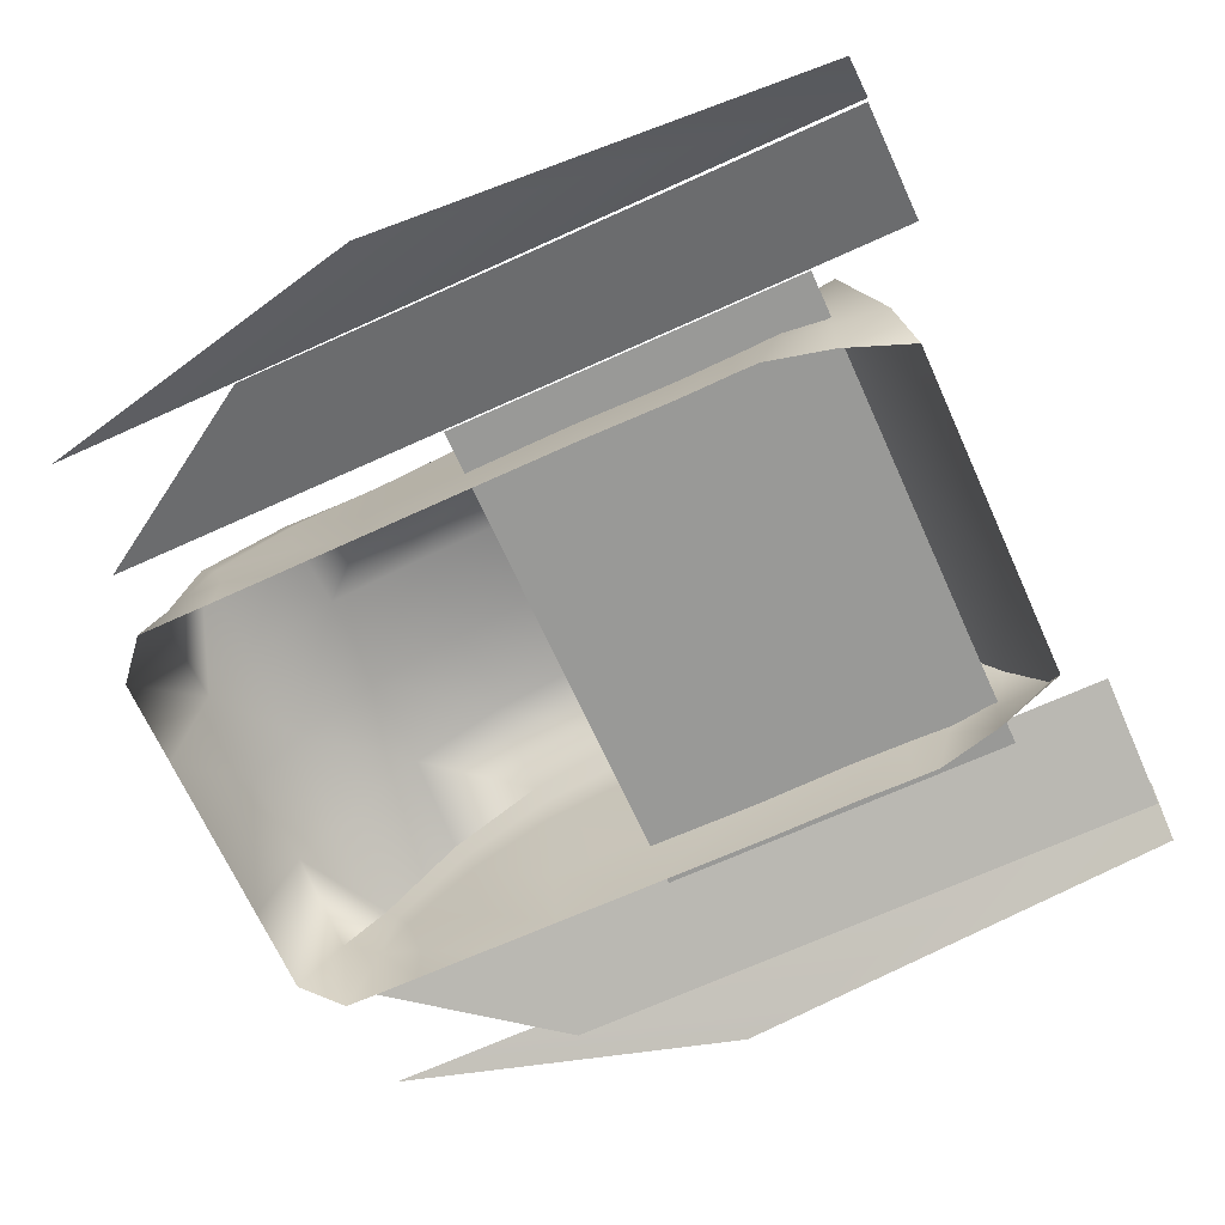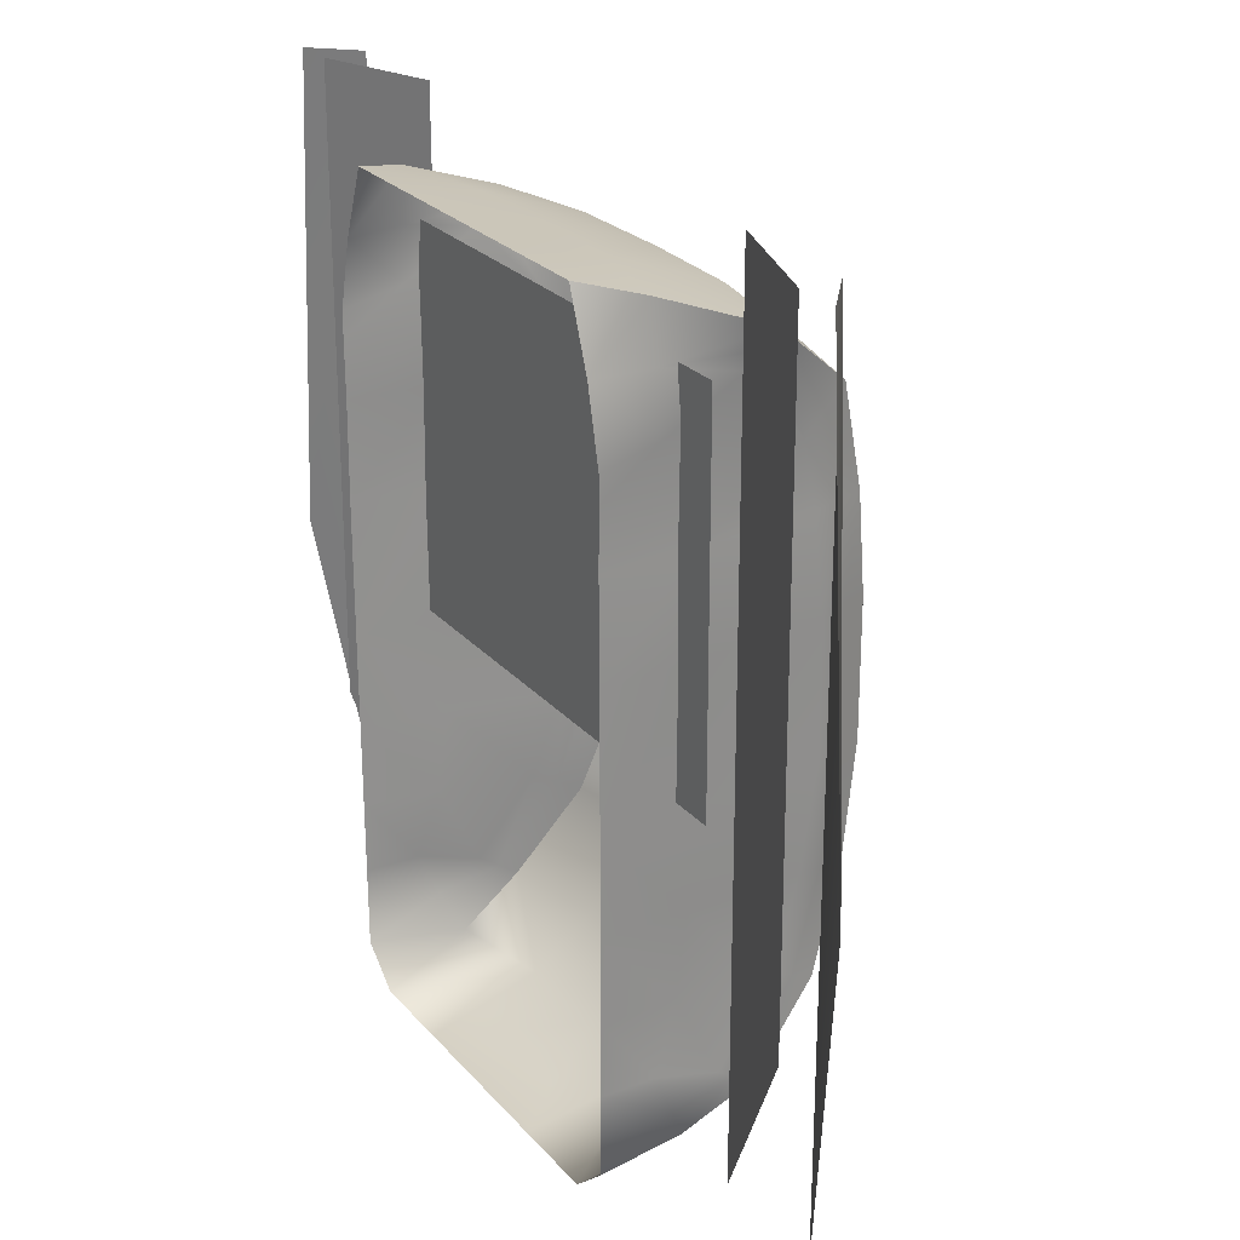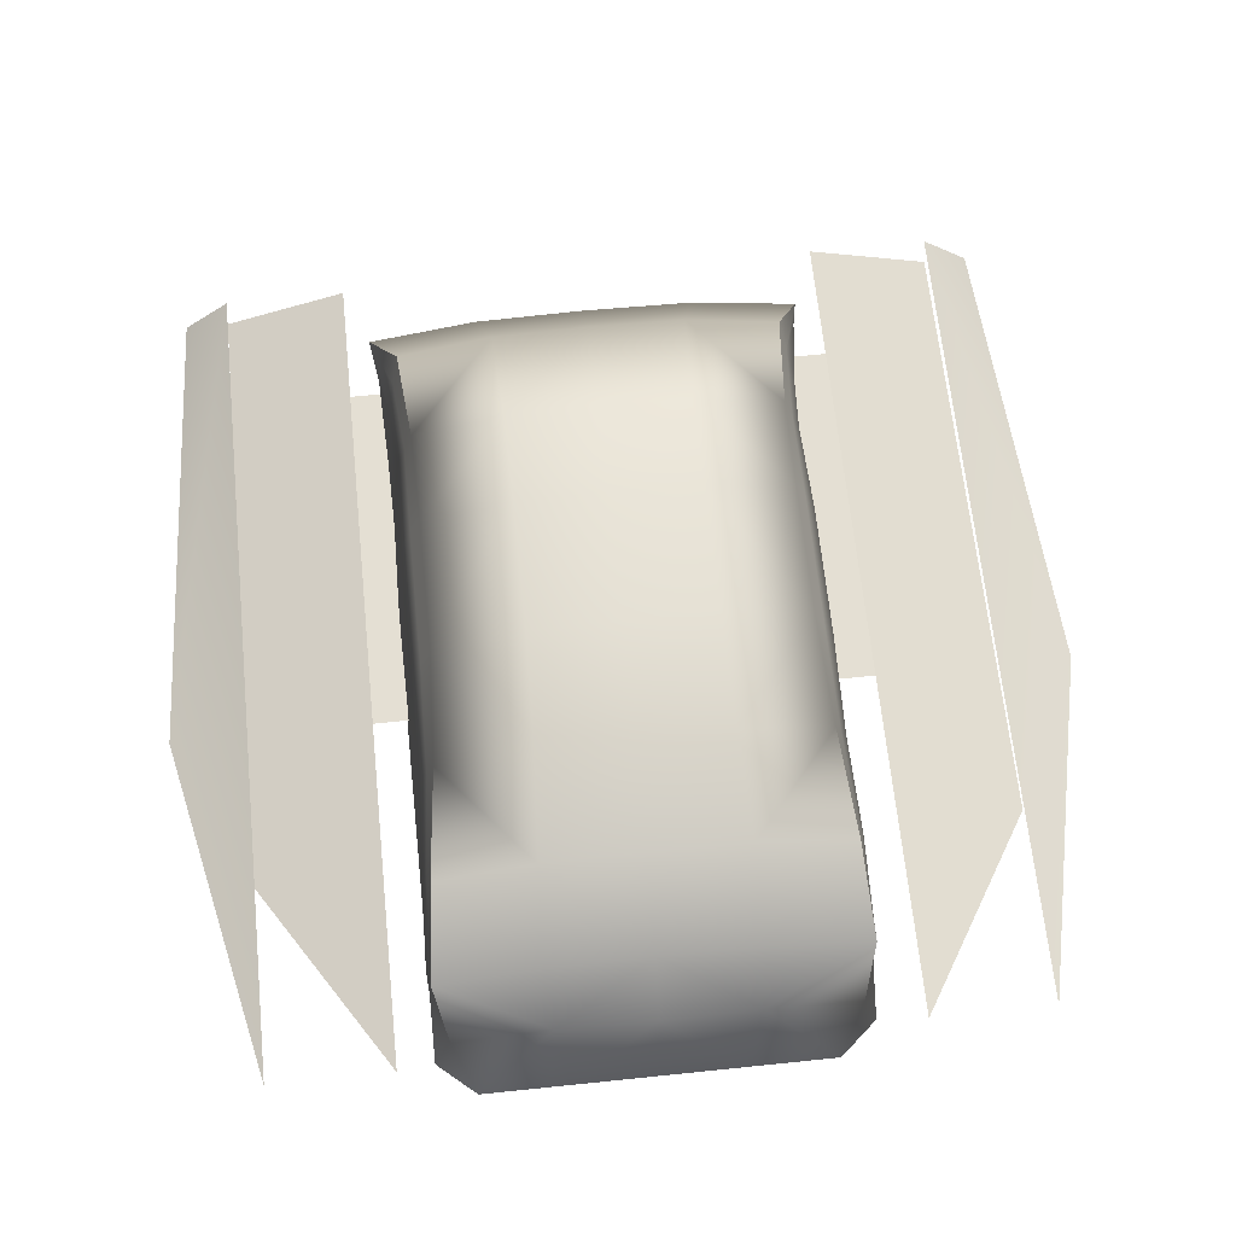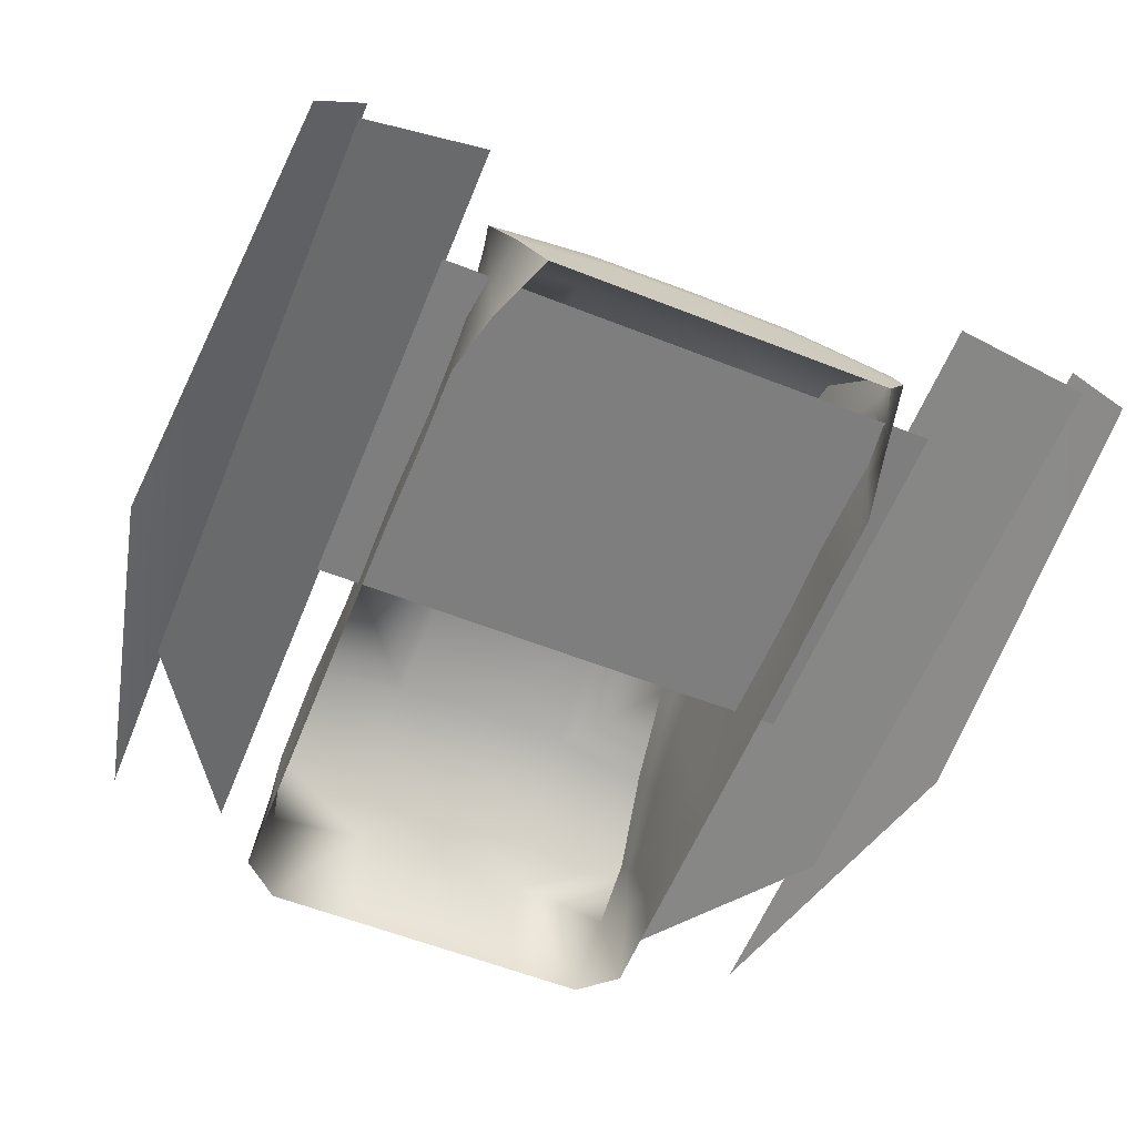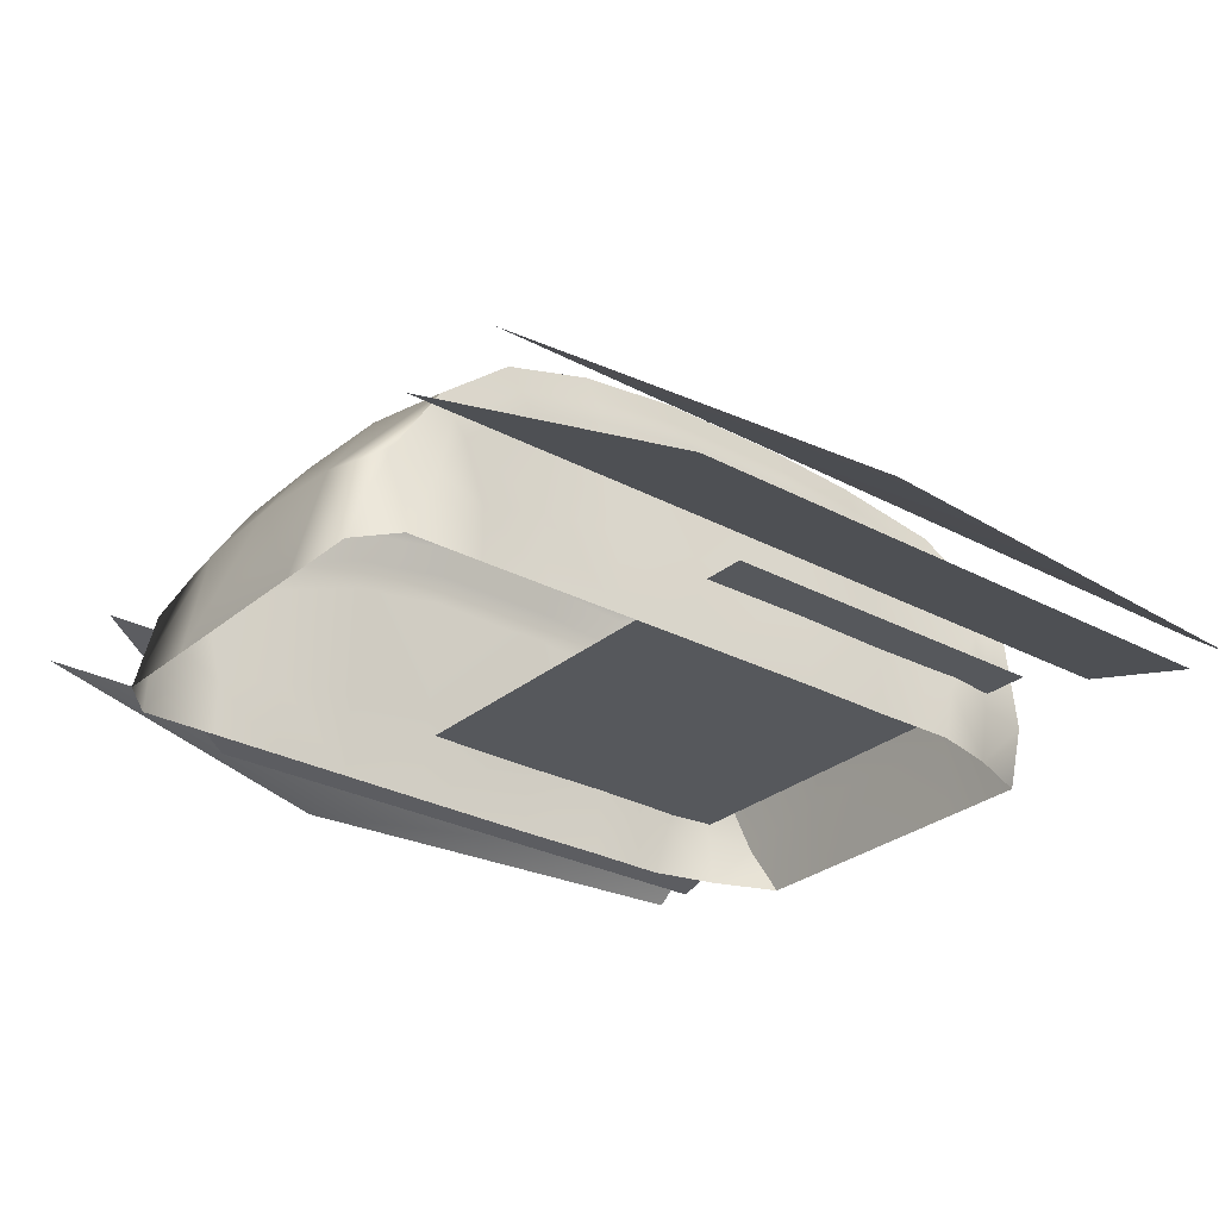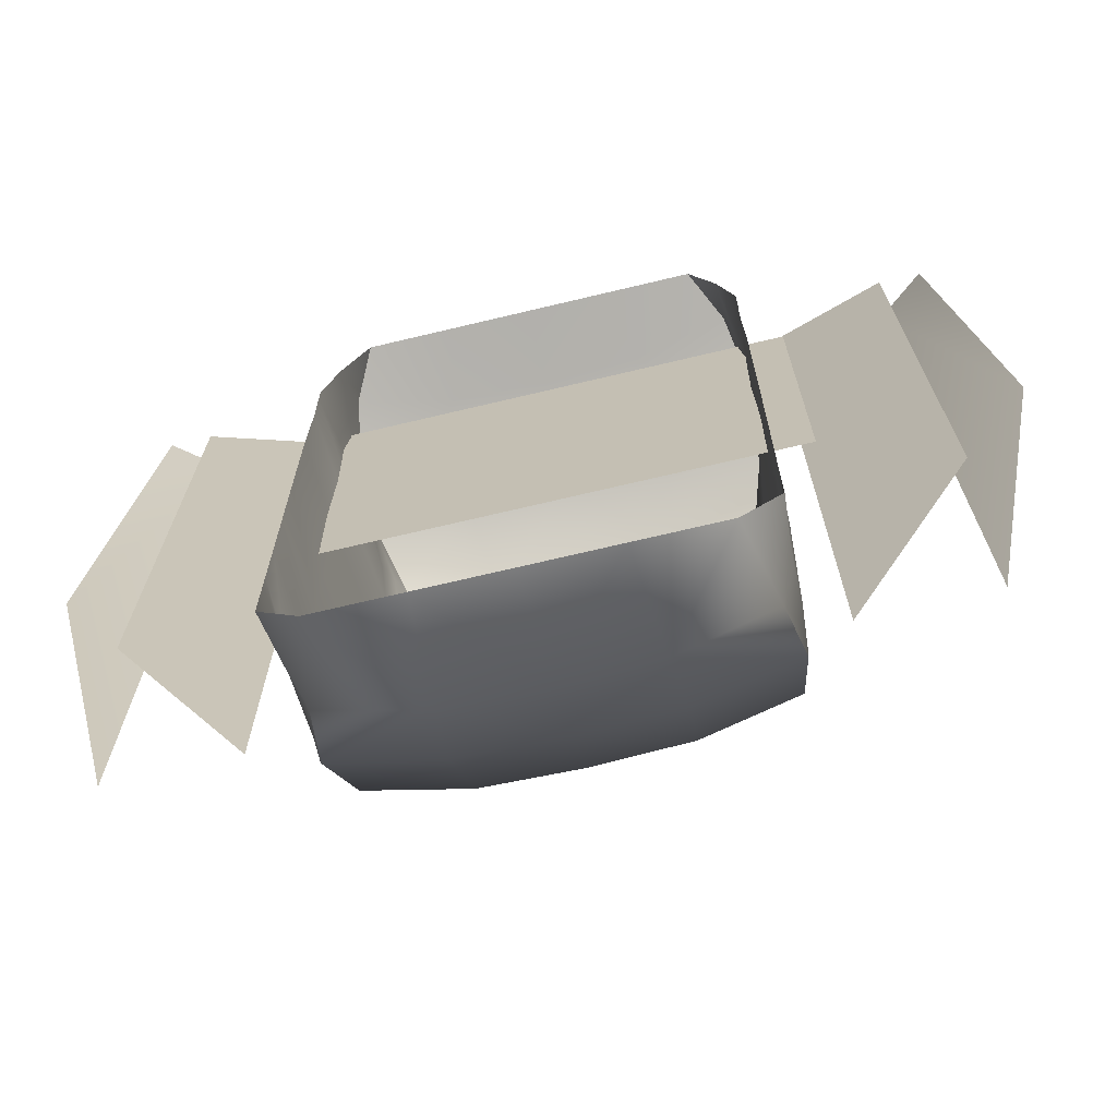
<metadata>
{"format":"obj","ext":"obj","renderer":"f3d","projection":"perspective","resolution":1024,"background":"white","views":[{"elev":-68.8,"azim":-65.6,"up":"+Y"},{"elev":24.9,"azim":59.3,"up":"+Z"},{"elev":66.6,"azim":174.1,"up":"+Y"},{"elev":-59.4,"azim":-22.0,"up":"+Y"},{"elev":-28.3,"azim":-128.9,"up":"+Y"},{"elev":-70.1,"azim":13.4,"up":"+Z"}]}
</metadata>
<code>
g default
v -23.93 36.49 8.808
v -23.93 36.49 -8.808
v -24.73 34.26 -23.28
v -26.38 29.56 -36.4
v -27.7 20.72 -46.96
v -26.21 12.25 -52.12
v -23.65 0 -56.15
v -24.2 35.34 21.58
v -25.41 32.07 35.2
v -29.45 20.91 44.23
v -26.99 7.103 49.17
v -23.39 0 50.87
v 0 0 50.87
v 0 10.4 49.17
v 0 24.2 44.23
v 0 35.36 35.2
v 0 38.63 21.58
v 0 39.78 8.808
v 0 39.78 -8.808
v 0 37.56 -23.28
v 0 32.85 -36.4
v 0 24.01 -46.96
v 0 15.54 -52.92
v 0 0 -56.15
v -26.83 29.11 8.808
v -26.83 29.11 -8.808
v -26.82 27.08 -22
v -27.66 23.21 -33.53
v -28.32 15.62 -43.66
v -26.52 27.96 21.58
v -27.16 25.84 30.43
v -28.71 17.39 39.91
v -28.56 12.23 8.808
v -28.32 12.23 -8.808
v -28.19 11.47 -21.46
v -28.29 10.02 -32.28
v -28.83 7.184 -41.24
v -28.34 11.8 21.58
v -28.51 11.01 29.13
v -28.82 7.846 34.58
v -29.21 -0.0404 8.808
v -29.14 -0.0404 -8.808
v -29.06 -0.04041 -21.19
v -29 -0.04042 -31.85
v -28.94 -0.04045 -41.24
v -29.05 -0.0404 21.58
v -29.16 -0.04041 29.13
v -29.15 -0.04044 32.51
v -26.96 -0.02022 41.58
v -27.91 7.474 41.87
v -29.08 19.15 42.07
v -26.28 28.96 32.82
v -25.36 31.65 21.58
v -25.38 32.8 8.808
v -25.38 32.8 -8.808
v -25.78 30.67 -22.64
v -27.02 26.39 -34.96
v -28.01 18.17 -45.31
v -28.27 9.715 -47.08
v -28.91 -0.02022 -51.64
v -11.7 0 50.87
v -13.5 9.986 49.17
v -14.72 23.79 44.23
v -12.7 34.96 35.2
v -12.1 38.22 21.58
v -11.97 39.37 8.808
v -11.97 39.37 -8.808
v -12.36 37.15 -23.28
v -13.19 32.44 -36.4
v -13.85 23.6 -46.96
v -13.1 15.13 -52.52
v -11.82 0 -56.15
v 23.93 36.49 8.808
v 23.93 36.49 -8.808
v 24.73 34.26 -23.28
v 26.38 29.56 -36.4
v 27.7 20.72 -46.96
v 26.21 12.25 -52.12
v 23.65 0 -56.15
v 24.2 35.34 21.58
v 25.41 32.07 35.2
v 29.45 20.91 44.23
v 26.99 7.103 49.17
v 23.39 0 50.87
v 26.83 29.11 8.808
v 26.83 29.11 -8.808
v 26.82 27.08 -22
v 27.66 23.21 -33.53
v 28.32 15.62 -43.66
v 26.52 27.96 21.58
v 27.16 25.84 30.43
v 28.71 17.39 39.91
v 28.56 12.23 8.808
v 28.32 12.23 -8.808
v 28.19 11.47 -21.46
v 28.29 10.02 -32.28
v 28.83 7.184 -41.24
v 28.34 11.8 21.58
v 28.51 11.01 29.13
v 28.82 7.846 34.58
v 29.21 -0.0404 8.808
v 29.14 -0.0404 -8.808
v 29.06 -0.04041 -21.19
v 29 -0.04042 -31.85
v 28.94 -0.04045 -41.24
v 29.05 -0.0404 21.58
v 29.16 -0.04041 29.13
v 29.15 -0.04044 32.51
v 26.96 -0.02022 41.58
v 27.91 7.474 41.87
v 29.08 19.15 42.07
v 26.28 28.96 32.82
v 25.36 31.65 21.58
v 25.38 32.8 8.808
v 25.38 32.8 -8.808
v 25.78 30.67 -22.64
v 27.02 26.39 -34.96
v 28.01 18.17 -45.31
v 28.27 9.715 -47.08
v 28.91 -0.02022 -51.64
v 11.7 0 50.87
v 13.5 9.986 49.17
v 14.72 23.79 44.23
v 12.7 34.96 35.2
v 12.1 38.22 21.58
v 11.97 39.37 8.808
v 11.97 39.37 -8.808
v 12.36 37.15 -23.28
v 13.19 32.44 -36.4
v 13.85 23.6 -46.96
v 13.1 15.13 -52.52
v 11.82 0 -56.15
v -34.5 9.705 42.15
v 34.5 9.705 42.15
v -34.5 9.705 -7.398
v 34.5 9.705 -7.398
v 33.01 14.21 56.43
v 50.05 8.967 56.14
v 33.01 14.21 -55.62
v 50.33 8.878 -27.94
v 49.46 14.21 56.43
v 55.94 8.967 56.14
v 49.46 14.21 -55.62
v 60.44 8.878 -7.111
v -33.61 14.21 56.43
v -50.64 8.967 56.14
v -33.61 14.21 -55.62
v -50.93 8.878 -27.94
v -50.06 14.21 56.43
v -56.53 8.967 56.14
v -50.06 14.21 -55.62
v -61.04 8.878 -7.111
g initialShadingGroup pPlane25
f 62 61 14
f 14 61 13
f 63 62 15
f 15 62 14
f 63 15 64
f 64 15 16
f 64 16 65
f 65 16 17
f 65 17 66
f 66 17 18
f 19 67 18
f 18 67 66
f 68 67 20
f 20 67 19
f 69 68 21
f 21 68 20
f 70 69 22
f 22 69 21
f 23 71 22
f 22 71 70
f 24 72 23
f 23 72 71
f 2 55 1
f 1 55 54
f 56 55 3
f 3 55 2
f 57 56 4
f 4 56 3
f 58 57 5
f 5 57 4
f 1 54 8
f 8 54 53
f 53 52 8
f 8 52 9
f 9 52 10
f 10 52 51
f 26 34 25
f 25 34 33
f 35 34 27
f 27 34 26
f 36 35 28
f 28 35 27
f 37 36 29
f 29 36 28
f 25 33 30
f 30 33 38
f 30 38 31
f 31 38 39
f 31 39 32
f 32 39 40
f 34 42 33
f 33 42 41
f 43 42 35
f 35 42 34
f 44 43 36
f 36 43 35
f 45 44 37
f 37 44 36
f 33 41 38
f 38 41 46
f 38 46 39
f 39 46 47
f 39 47 40
f 40 47 48
f 51 50 10
f 10 50 11
f 12 11 49
f 49 11 50
f 59 58 6
f 6 58 5
f 7 60 6
f 6 60 59
f 48 49 40
f 40 49 50
f 40 50 32
f 32 50 51
f 52 31 51
f 51 31 32
f 30 31 53
f 53 31 52
f 54 25 53
f 53 25 30
f 55 26 54
f 54 26 25
f 27 26 56
f 56 26 55
f 28 27 57
f 57 27 56
f 29 28 58
f 58 28 57
f 37 29 59
f 59 29 58
f 60 45 59
f 59 45 37
f 11 12 62
f 62 12 61
f 11 62 10
f 10 62 63
f 10 63 9
f 9 63 64
f 9 64 8
f 8 64 65
f 8 65 1
f 1 65 66
f 67 2 66
f 66 2 1
f 3 2 68
f 68 2 67
f 4 3 69
f 69 3 68
f 5 4 70
f 70 4 69
f 6 5 71
f 71 5 70
f 72 7 71
f 71 7 6
f 122 14 121
f 121 14 13
f 123 15 122
f 122 15 14
f 16 15 124
f 124 15 123
f 17 16 125
f 125 16 124
f 18 17 126
f 126 17 125
f 19 18 127
f 127 18 126
f 19 127 20
f 20 127 128
f 20 128 21
f 21 128 129
f 21 129 22
f 22 129 130
f 23 22 131
f 131 22 130
f 24 23 132
f 132 23 131
f 74 73 115
f 115 73 114
f 74 115 75
f 75 115 116
f 75 116 76
f 76 116 117
f 76 117 77
f 77 117 118
f 73 80 114
f 114 80 113
f 81 112 80
f 80 112 113
f 81 82 112
f 112 82 111
f 86 85 94
f 94 85 93
f 86 94 87
f 87 94 95
f 87 95 88
f 88 95 96
f 88 96 89
f 89 96 97
f 85 90 93
f 93 90 98
f 90 91 98
f 98 91 99
f 91 92 99
f 99 92 100
f 94 93 102
f 102 93 101
f 94 102 95
f 95 102 103
f 95 103 96
f 96 103 104
f 96 104 97
f 97 104 105
f 93 98 101
f 101 98 106
f 98 99 106
f 106 99 107
f 99 100 107
f 107 100 108
f 111 82 110
f 110 82 83
f 110 83 109
f 109 83 84
f 77 118 78
f 78 118 119
f 79 78 120
f 120 78 119
f 108 100 109
f 109 100 110
f 111 110 92
f 92 110 100
f 112 111 91
f 91 111 92
f 112 91 113
f 113 91 90
f 114 113 85
f 85 113 90
f 115 114 86
f 86 114 85
f 115 86 116
f 116 86 87
f 116 87 117
f 117 87 88
f 117 88 118
f 118 88 89
f 118 89 119
f 119 89 97
f 120 119 105
f 105 119 97
f 83 122 84
f 84 122 121
f 123 122 82
f 82 122 83
f 124 123 81
f 81 123 82
f 125 124 80
f 80 124 81
f 126 125 73
f 73 125 80
f 127 126 74
f 74 126 73
f 127 74 128
f 128 74 75
f 128 75 129
f 129 75 76
f 129 76 130
f 130 76 77
f 130 77 131
f 131 77 78
f 132 131 79
f 79 131 78
f 133 134 135
f 135 134 136
f 138 140 137
f 137 140 139
f 142 144 141
f 141 144 143
f 147 148 145
f 145 148 146
f 151 152 149
f 149 152 150

</code>
